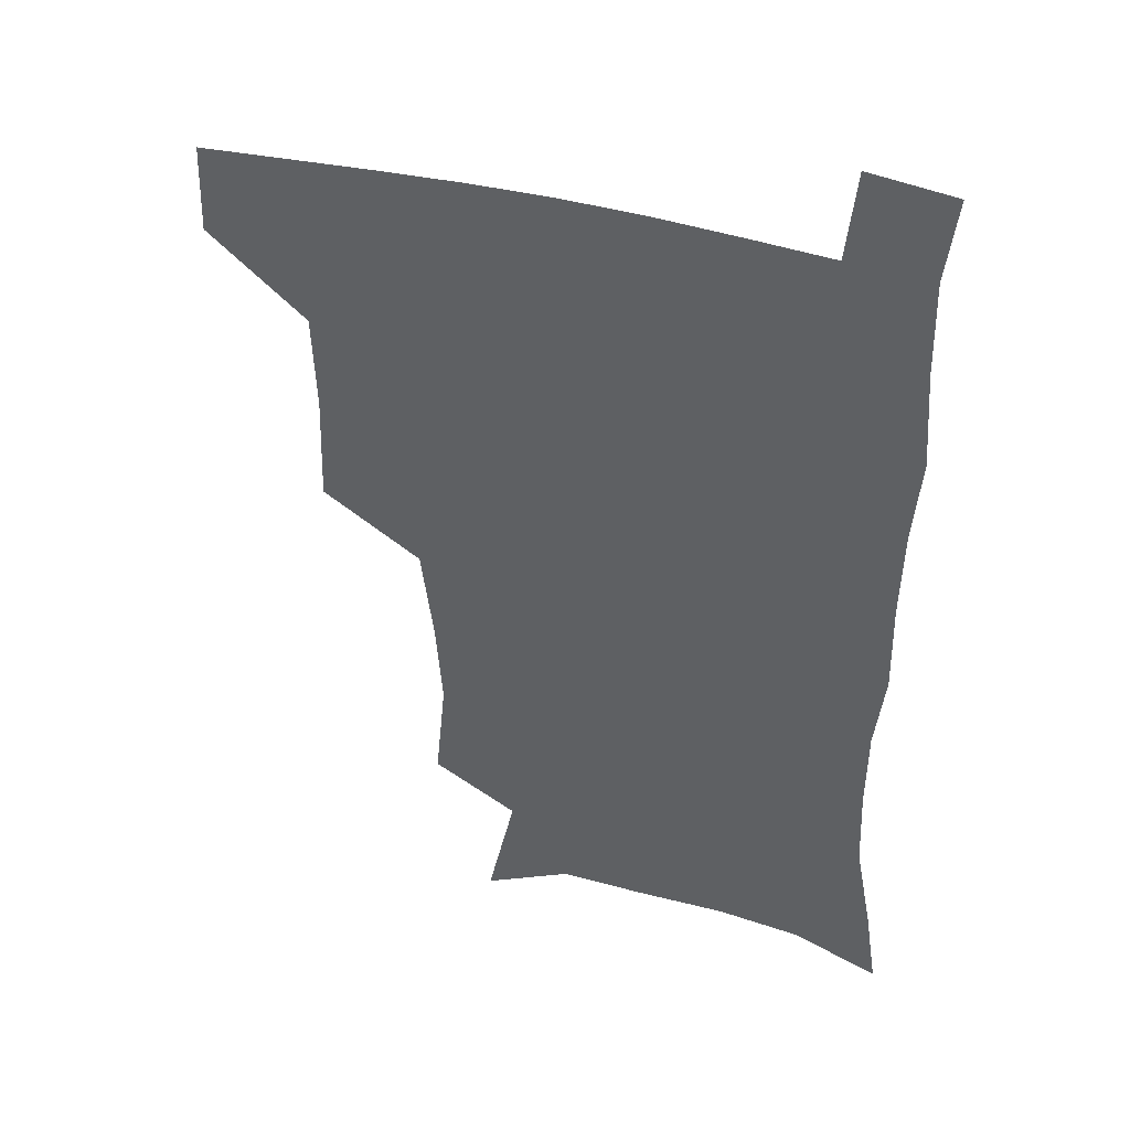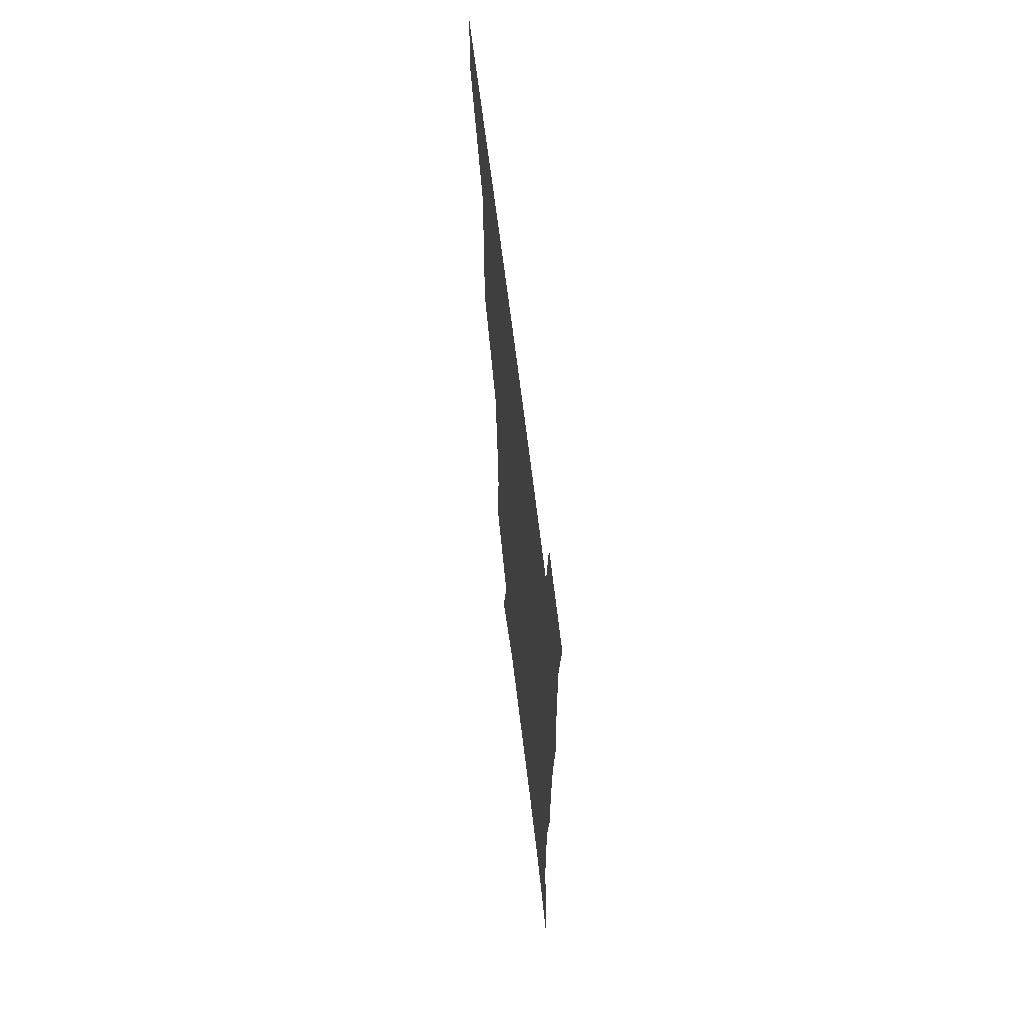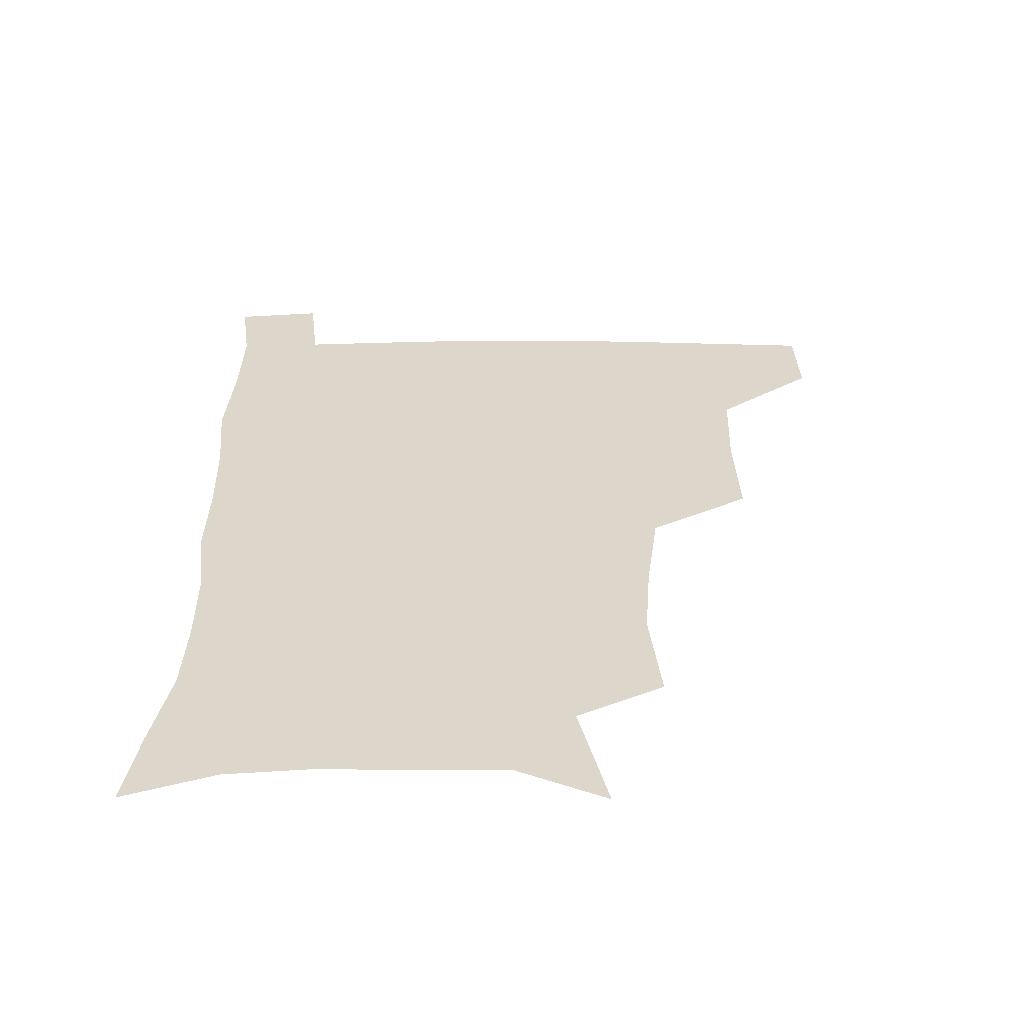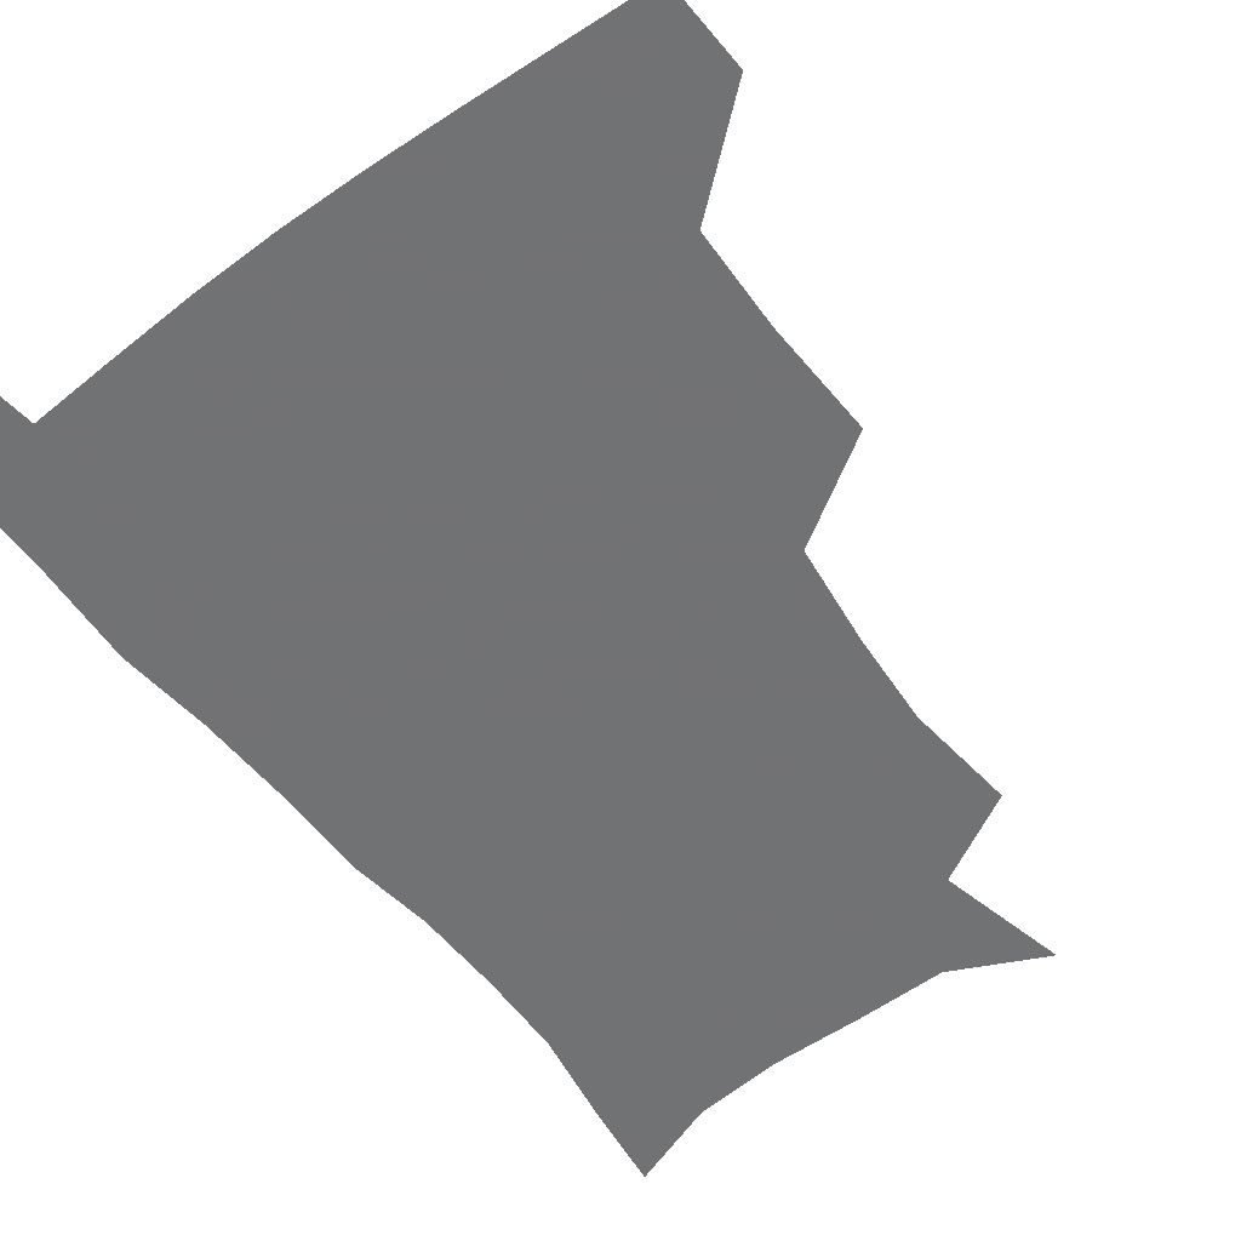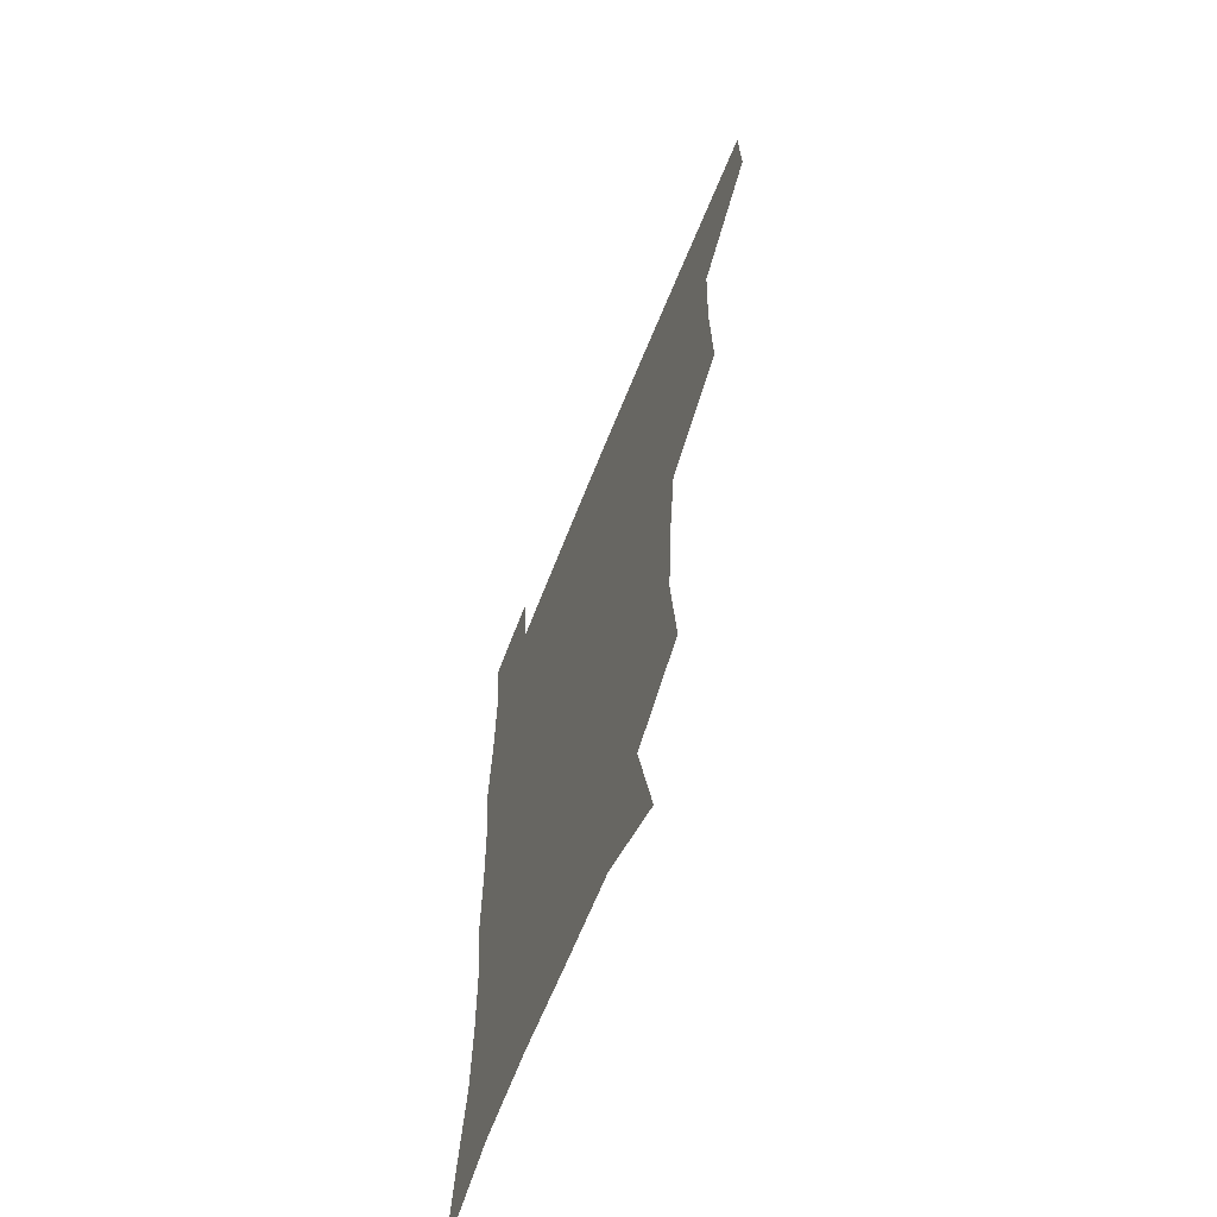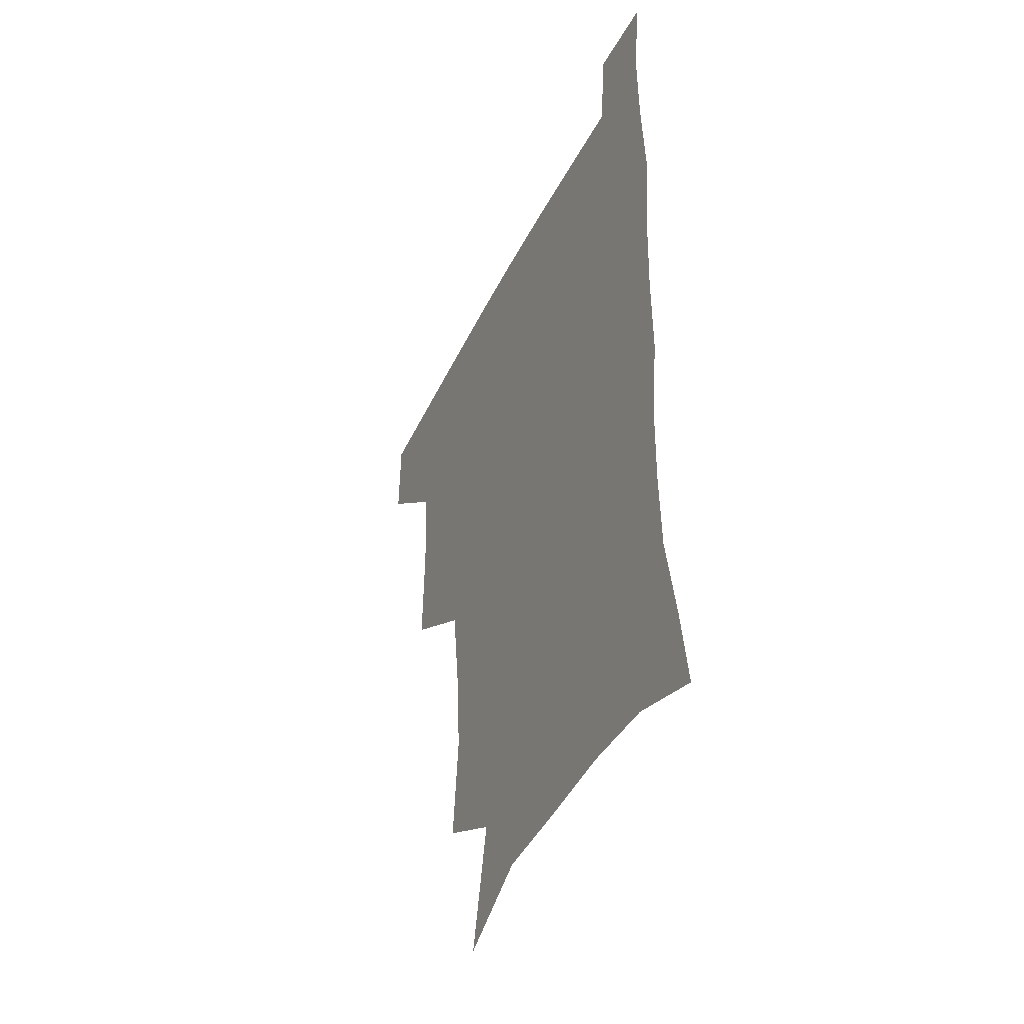
<metadata>
{"format":"obj","ext":"obj","renderer":"f3d","projection":"perspective","resolution":1024,"background":"white","views":[{"elev":41.8,"azim":17.7,"up":"+Y"},{"elev":66.4,"azim":83.1,"up":"+Y"},{"elev":-59.6,"azim":179.9,"up":"+Y"},{"elev":-55.6,"azim":-142.9,"up":"+Z"},{"elev":-64.5,"azim":-111.7,"up":"+Y"},{"elev":-43.9,"azim":65.3,"up":"+Y"}]}
</metadata>
<code>
v 481 478 0
v 481.9 508.8 0
v 515.1 376.9 0
v 516.3 415.6 0
v 515 449.4 0
v 514.4 480.2 0
v 512.2 510.4 0
v 552.3 252.6 0
v 556 290.3 0
v 553.8 321.3 0
v 549.4 354.9 0
v 547.6 391.4 0
v 545.5 421.6 0
v 545.5 453 0
v 544 481.9 0
v 541.8 511.9 0
v 572 192.5 0
v 581.8 236.1 0
v 580.8 268.8 0
v 582 305.9 0
v 579.2 334.7 0
v 576.6 365.1 0
v 576 398.1 0
v 575.5 427.6 0
v 574.9 455.3 0
v 574 482.6 0
v 571.1 513.1 0
v 602.8 207.5 0
v 606.8 243.8 0
v 606 274.3 0
v 605.8 311.2 0
v 604.3 340 0
v 603.3 371.5 0
v 602.7 400.7 0
v 602.5 429.2 0
v 602.4 456.2 0
v 602.3 483.3 0
v 600.2 513.5 0
v 633.3 207.1 0
v 632.3 246.7 0
v 631.3 279.6 0
v 630.1 312.2 0
v 629.2 343.9 0
v 628.8 372.3 0
v 628.7 401.8 0
v 628.8 431.4 0
v 629.5 456.7 0
v 630.1 483.4 0
v 629.2 512.8 0
v 664.3 207.6 0
v 659 244 0
v 656.2 278 0
v 654.3 312.1 0
v 654.2 341.4 0
v 654.7 369.7 0
v 655.2 398.4 0
v 654.9 428.9 0
v 656.1 456.3 0
v 657.4 483.5 0
v 659.3 511.1 0
v 693.6 204.8 0
v 685.1 241.5 0
v 681.7 273.5 0
v 681 303.5 0
v 680.1 334.7 0
v 680.8 364.3 0
v 681.3 394.3 0
v 681.9 424.2 0
v 683.7 452.6 0
v 684.4 481.8 0
v 687.6 509.2 0
v 691 540.7 0
v 724.3 193.2 0
v 720 222.9 0
v 713.9 255.9 0
v 712.8 285.5 0
v 713.2 315.5 0
v 716.7 343.8 0
v 716.2 376.7 0
v 717.1 408.9 0
v 720 439.6 0
v 717.7 474.1 0
v 717 507.6 0
v 720.8 537 0
f 5 6 1
f 1 6 2
f 6 7 2
f 11 12 3
f 3 12 4
f 12 13 4
f 4 13 5
f 13 14 5
f 5 14 6
f 14 15 6
f 6 15 7
f 15 16 7
f 18 19 8
f 8 19 9
f 19 20 9
f 9 20 10
f 20 21 10
f 10 21 11
f 21 22 11
f 11 22 12
f 22 23 12
f 12 23 13
f 23 24 13
f 13 24 14
f 24 25 14
f 14 25 15
f 25 26 15
f 15 26 16
f 26 27 16
f 17 28 18
f 28 29 18
f 18 29 19
f 29 30 19
f 19 30 20
f 30 31 20
f 20 31 21
f 31 32 21
f 21 32 22
f 32 33 22
f 22 33 23
f 33 34 23
f 23 34 24
f 34 35 24
f 24 35 25
f 35 36 25
f 25 36 26
f 36 37 26
f 26 37 27
f 37 38 27
f 28 39 29
f 39 40 29
f 29 40 30
f 40 41 30
f 30 41 31
f 41 42 31
f 31 42 32
f 42 43 32
f 32 43 33
f 43 44 33
f 33 44 34
f 44 45 34
f 34 45 35
f 45 46 35
f 35 46 36
f 46 47 36
f 36 47 37
f 47 48 37
f 37 48 38
f 48 49 38
f 39 50 40
f 50 51 40
f 40 51 41
f 51 52 41
f 41 52 42
f 52 53 42
f 42 53 43
f 53 54 43
f 43 54 44
f 54 55 44
f 44 55 45
f 55 56 45
f 45 56 46
f 56 57 46
f 46 57 47
f 57 58 47
f 47 58 48
f 58 59 48
f 48 59 49
f 59 60 49
f 50 61 51
f 61 62 51
f 51 62 52
f 62 63 52
f 52 63 53
f 63 64 53
f 53 64 54
f 64 65 54
f 54 65 55
f 65 66 55
f 55 66 56
f 66 67 56
f 56 67 57
f 67 68 57
f 57 68 58
f 68 69 58
f 58 69 59
f 69 70 59
f 59 70 60
f 70 71 60
f 61 73 62
f 73 74 62
f 62 74 63
f 74 75 63
f 63 75 64
f 75 76 64
f 64 76 65
f 76 77 65
f 65 77 66
f 77 78 66
f 66 78 67
f 78 79 67
f 67 79 68
f 79 80 68
f 68 80 69
f 80 81 69
f 69 81 70
f 81 82 70
f 70 82 71
f 82 83 71
f 71 83 72
f 83 84 72

</code>
